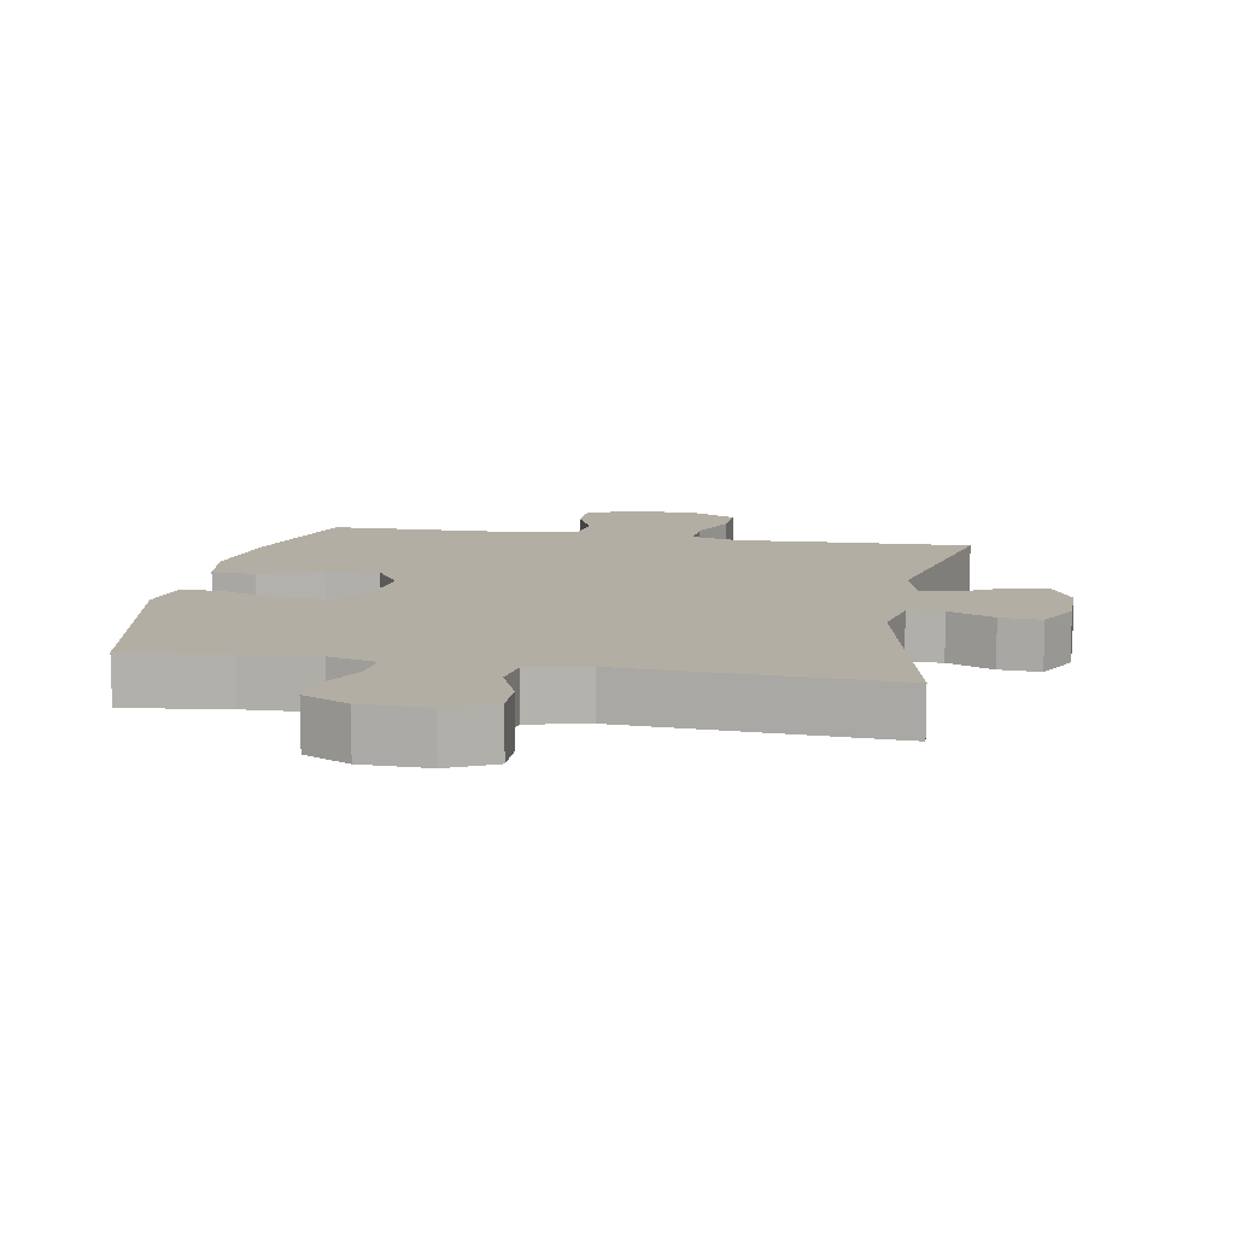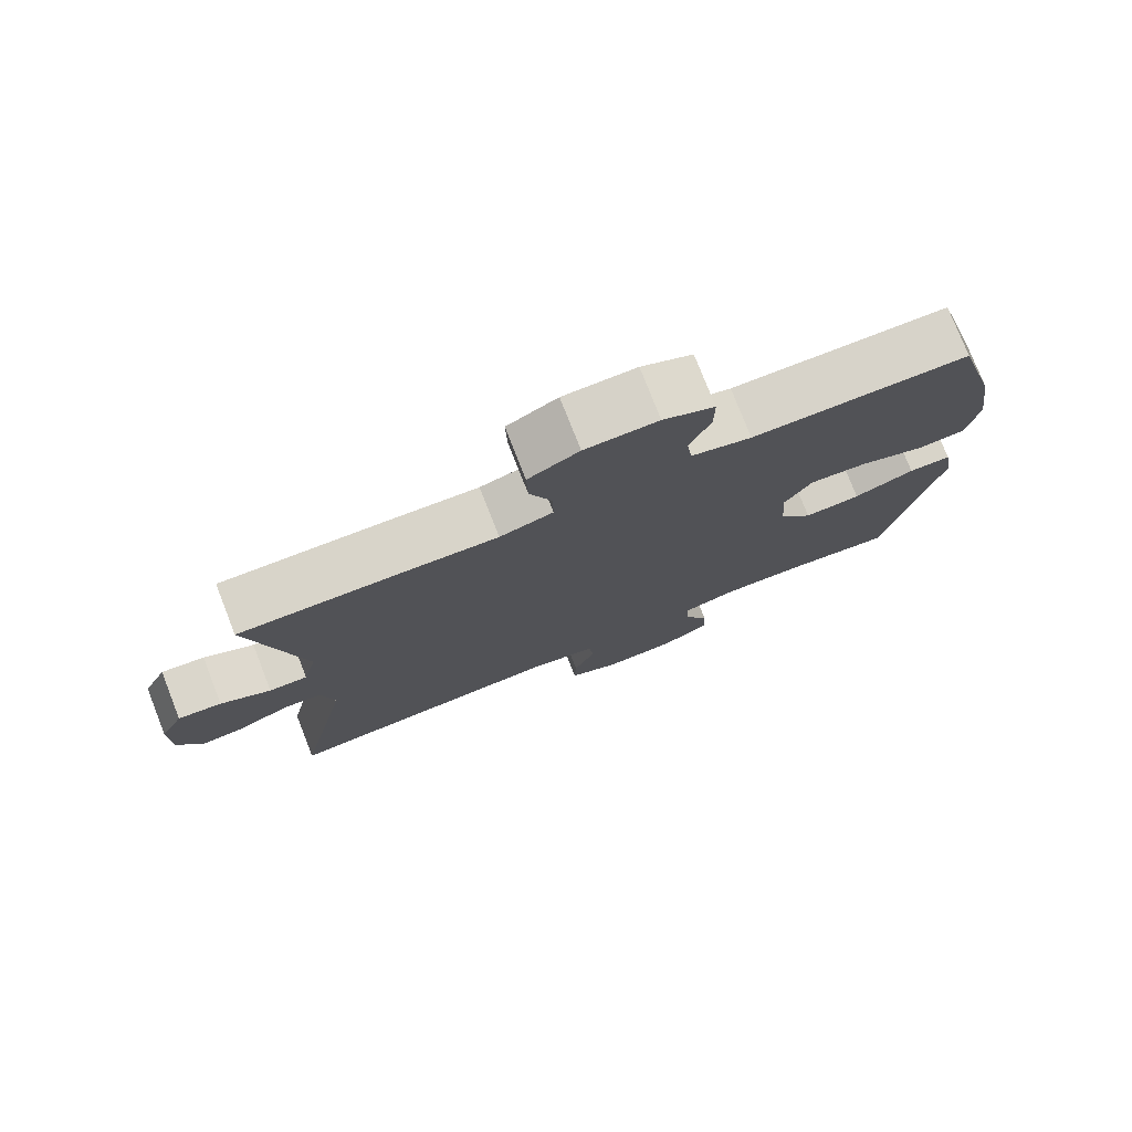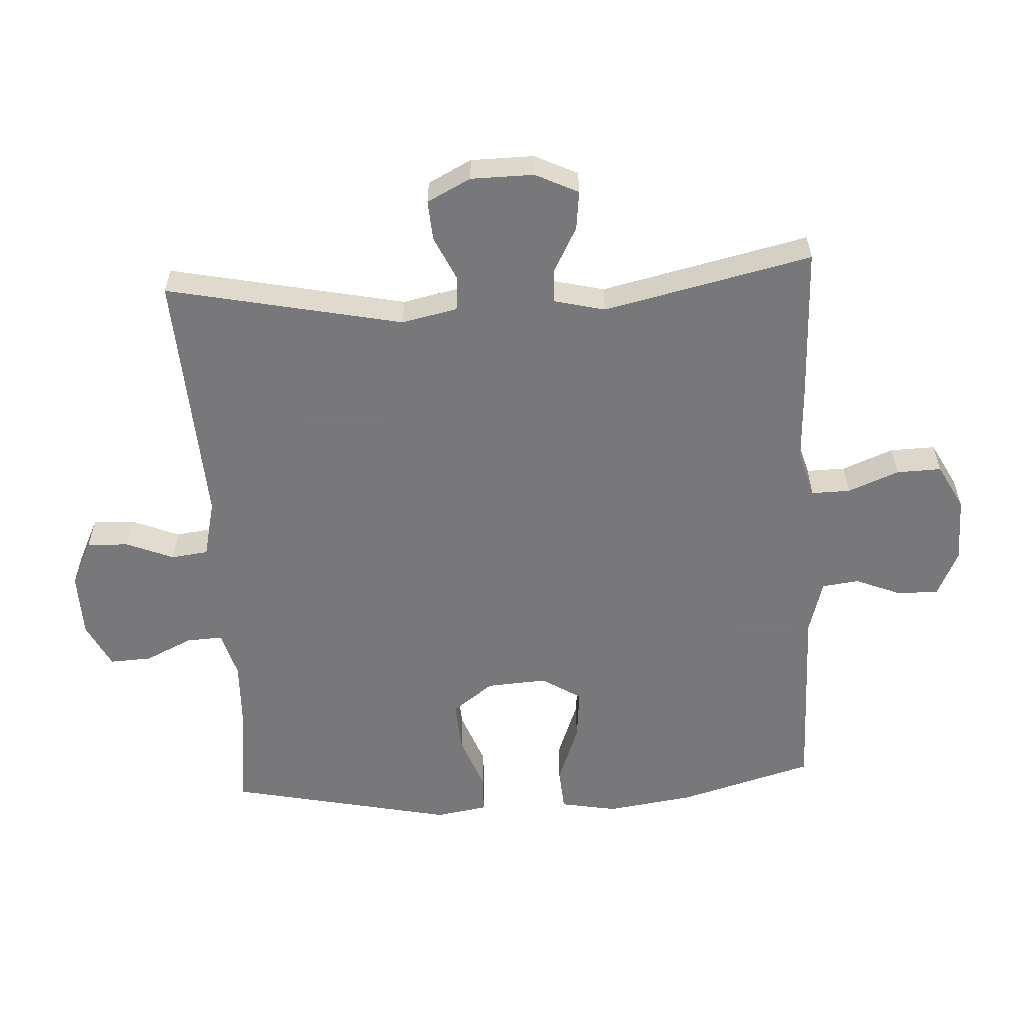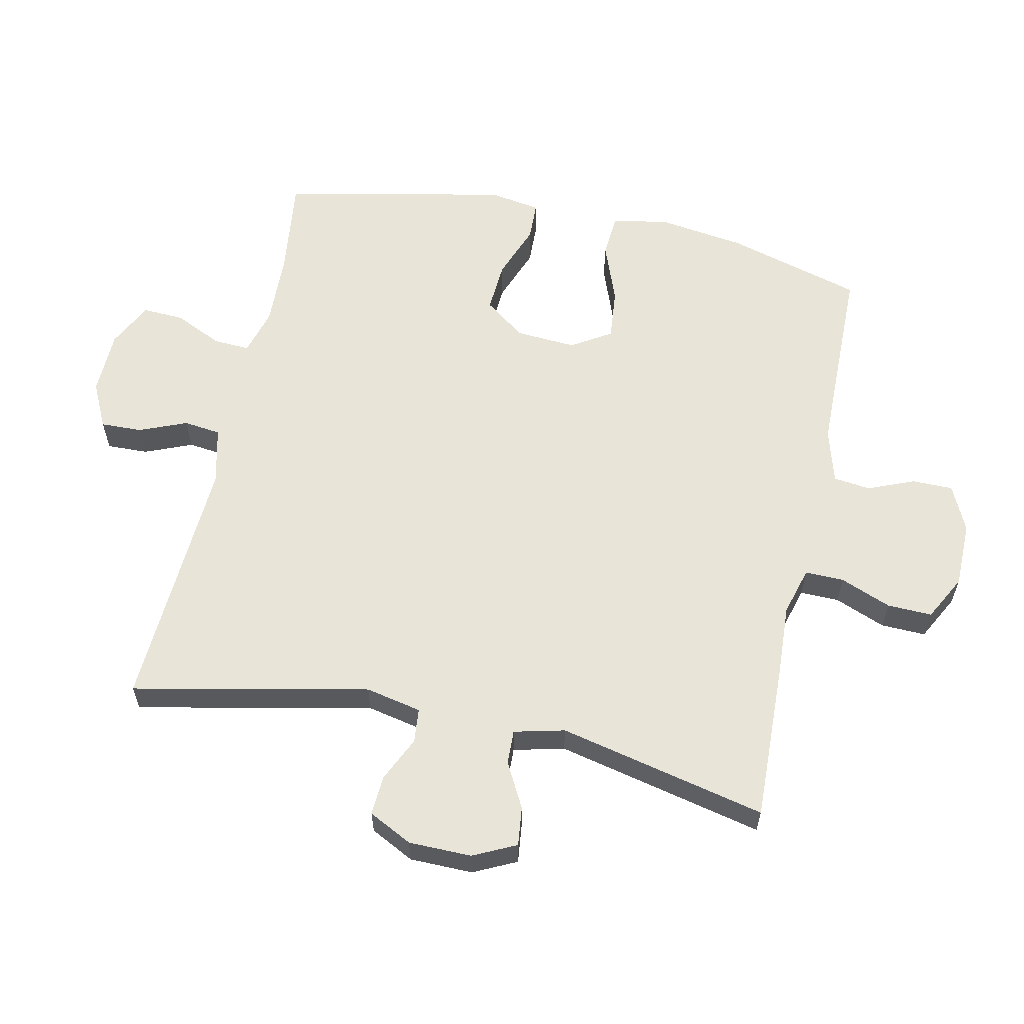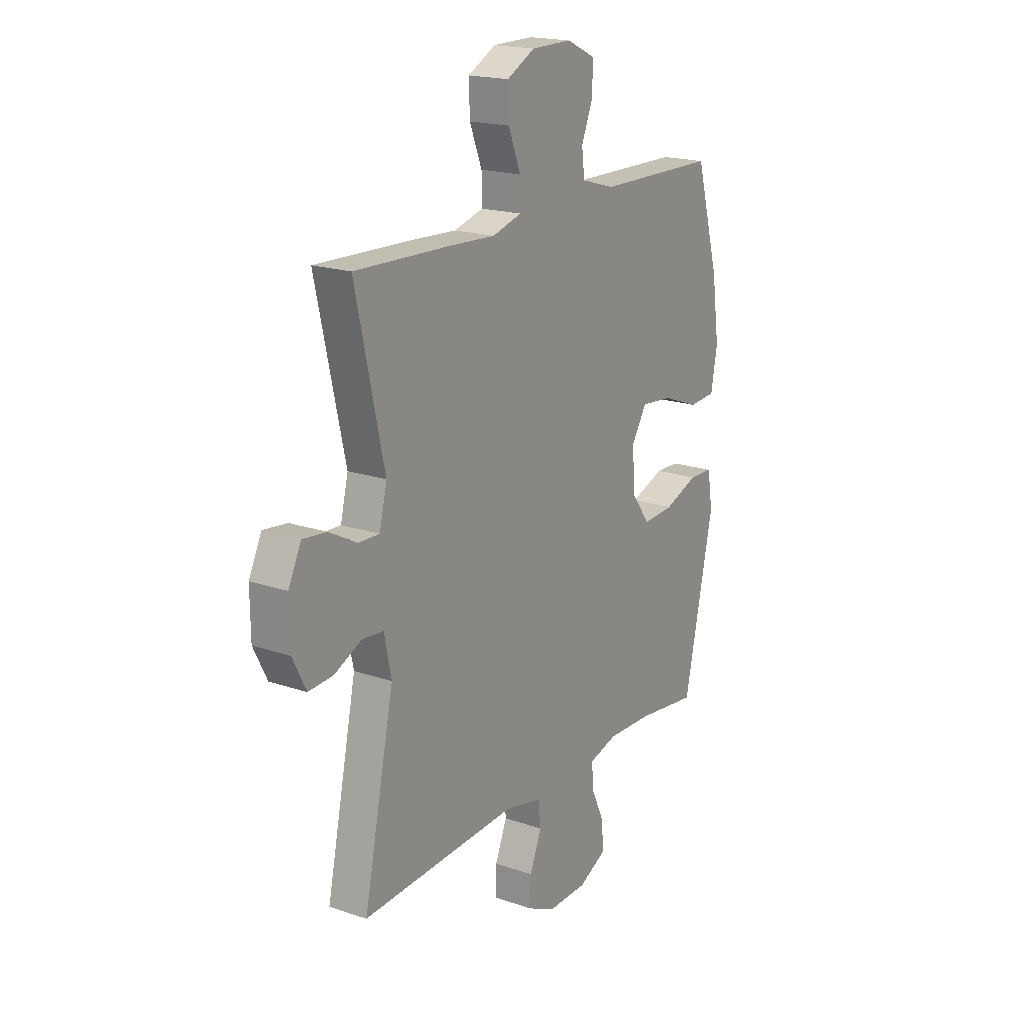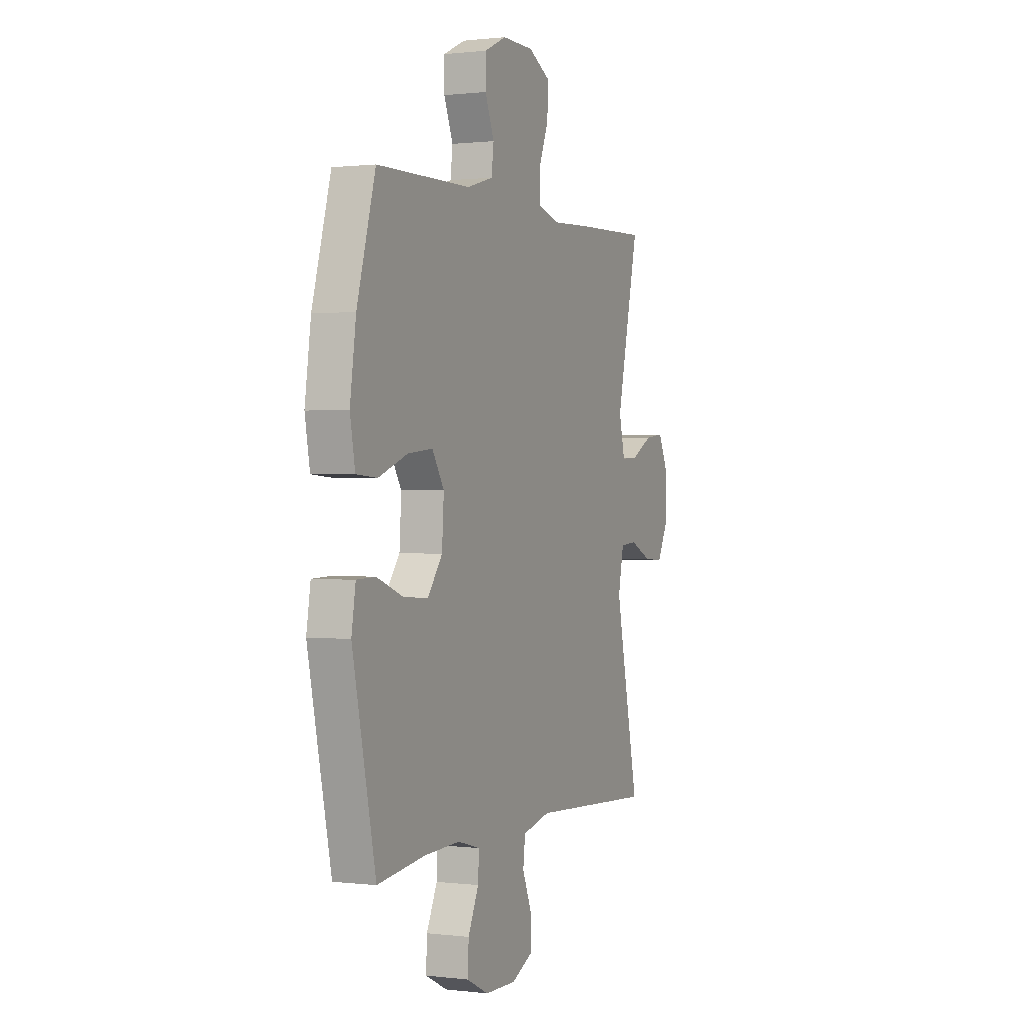
<metadata>
{"format":"obj","ext":"obj","renderer":"f3d","projection":"perspective","resolution":1024,"background":"white","views":[{"elev":10.9,"azim":-169.8,"up":"+Y"},{"elev":77.1,"azim":-21.4,"up":"+Z"},{"elev":-57.6,"azim":-86.7,"up":"+Y"},{"elev":60.1,"azim":-77.9,"up":"+Y"},{"elev":18.9,"azim":-57.0,"up":"+Z"},{"elev":0.7,"azim":114.0,"up":"+Z"}]}
</metadata>
<code>
v -0.5 0.07 0.5
v -0.262 0.07 0.492
v -0.146 0.07 0.486
v -0.072 0.07 0.507
v -0.073 0.07 0.567
v -0.104 0.07 0.645
v -0.106 0.07 0.714
v -0.036 0.07 0.751
v 0.065 0.07 0.752
v 0.136 0.07 0.719
v 0.136 0.07 0.656
v 0.107 0.07 0.585
v 0.114 0.07 0.528
v 0.198 0.07 0.504
v 0.5 0.07 0.5
v 0.559 0.07 0.292
v 0.578 0.07 0.158
v 0.562 0.07 0.071
v 0.495 0.07 0.066
v 0.402 0.07 0.101
v 0.322 0.07 0.109
v 0.284 0.07 0.048
v 0.29 0.07 -0.045
v 0.337 0.07 -0.108
v 0.416 0.07 -0.103
v 0.501 0.07 -0.071
v 0.561 0.07 -0.073
v 0.574 0.07 -0.153
v 0.5 0.07 -0.5
v 0.347 0.07 -0.481
v 0.233 0.07 -0.477
v 0.161 0.07 -0.497
v 0.164 0.07 -0.553
v 0.198 0.07 -0.626
v 0.201 0.07 -0.69
v 0.131 0.07 -0.725
v 0.031 0.07 -0.727
v -0.039 0.07 -0.693
v -0.037 0.07 -0.629
v -0.007 0.07 -0.556
v -0.014 0.07 -0.499
v -0.103 0.07 -0.478
v -0.5 0.07 -0.5
v -0.424 0.07 -0.137
v -0.442 0.07 -0.051
v -0.495 0.07 -0.046
v -0.564 0.07 -0.078
v -0.626 0.07 -0.082
v -0.66 0.07 -0.015
v -0.661 0.07 0.082
v -0.629 0.07 0.148
v -0.569 0.07 0.141
v -0.5 0.07 0.104
v -0.447 0.07 0.102
v -0.428 0.07 0.18
v -0.5 0 0.5
v -0.262 0 0.492
v -0.146 0 0.486
v -0.072 0 0.507
v -0.073 0 0.567
v -0.104 0 0.645
v -0.106 0 0.714
v -0.036 0 0.751
v 0.065 0 0.752
v 0.136 0 0.719
v 0.136 0 0.656
v 0.107 0 0.585
v 0.114 0 0.528
v 0.198 0 0.504
v 0.5 0 0.5
v 0.559 0 0.292
v 0.578 0 0.158
v 0.562 0 0.071
v 0.495 0 0.066
v 0.402 0 0.101
v 0.322 0 0.109
v 0.284 0 0.048
v 0.29 0 -0.045
v 0.337 0 -0.108
v 0.416 0 -0.103
v 0.501 0 -0.071
v 0.561 0 -0.073
v 0.574 0 -0.153
v 0.5 0 -0.5
v 0.347 0 -0.481
v 0.233 0 -0.477
v 0.161 0 -0.497
v 0.164 0 -0.553
v 0.198 0 -0.626
v 0.201 0 -0.69
v 0.131 0 -0.725
v 0.031 0 -0.727
v -0.039 0 -0.693
v -0.037 0 -0.629
v -0.007 0 -0.556
v -0.014 0 -0.499
v -0.103 0 -0.478
v -0.5 0 -0.5
v -0.424 0 -0.137
v -0.442 0 -0.051
v -0.495 0 -0.046
v -0.564 0 -0.078
v -0.626 0 -0.082
v -0.66 0 -0.015
v -0.661 0 0.082
v -0.629 0 0.148
v -0.569 0 0.141
v -0.5 0 0.104
v -0.447 0 0.102
v -0.428 0 0.18
f 51 52 53
f 50 51 53
f 49 50 53
f 48 49 53
f 47 48 53
f 46 47 53
f 45 46 53 54
f 44 45 54 55
f 42 43 44
f 41 42 44 55
f 38 39 40
f 37 38 40
f 36 37 40
f 35 36 40
f 34 35 40
f 33 34 40
f 32 33 40 41
f 1 2 3
f 55 1 3
f 41 55 3
f 32 41 3
f 31 32 3
f 28 29 30
f 27 28 30
f 26 27 30
f 25 26 30
f 24 25 30 31
f 18 19 20
f 17 18 20
f 16 17 20
f 15 16 20
f 14 15 20
f 13 14 20 21
f 10 11 12
f 9 10 12
f 8 9 12
f 7 8 12
f 6 7 12
f 5 6 12
f 4 5 12 13
f 13 21 22
f 4 13 22
f 3 4 22
f 23 24 31 3
f 3 22 23
f 108 107 106
f 108 106 105
f 108 105 104
f 108 104 103
f 108 103 102
f 108 102 101
f 109 108 101 100
f 110 109 100 99
f 99 98 97
f 110 99 97 96
f 95 94 93
f 95 93 92
f 95 92 91
f 95 91 90
f 95 90 89
f 95 89 88
f 96 95 88 87
f 58 57 56
f 58 56 110
f 58 110 96
f 58 96 87
f 58 87 86
f 85 84 83
f 85 83 82
f 85 82 81
f 85 81 80
f 86 85 80 79
f 75 74 73
f 75 73 72
f 75 72 71
f 75 71 70
f 75 70 69
f 76 75 69 68
f 67 66 65
f 67 65 64
f 67 64 63
f 67 63 62
f 67 62 61
f 67 61 60
f 68 67 60 59
f 77 76 68
f 77 68 59
f 77 59 58
f 58 86 79 78
f 78 77 58
f 1 56 57 2
f 2 57 58 3
f 3 58 59 4
f 4 59 60 5
f 5 60 61 6
f 6 61 62 7
f 7 62 63 8
f 8 63 64 9
f 9 64 65 10
f 10 65 66 11
f 11 66 67 12
f 12 67 68 13
f 13 68 69 14
f 14 69 70 15
f 15 70 71 16
f 16 71 72 17
f 17 72 73 18
f 18 73 74 19
f 19 74 75 20
f 20 75 76 21
f 21 76 77 22
f 22 77 78 23
f 23 78 79 24
f 24 79 80 25
f 25 80 81 26
f 26 81 82 27
f 27 82 83 28
f 28 83 84 29
f 29 84 85 30
f 30 85 86 31
f 31 86 87 32
f 32 87 88 33
f 33 88 89 34
f 34 89 90 35
f 35 90 91 36
f 36 91 92 37
f 37 92 93 38
f 38 93 94 39
f 39 94 95 40
f 40 95 96 41
f 41 96 97 42
f 42 97 98 43
f 43 98 99 44
f 44 99 100 45
f 45 100 101 46
f 46 101 102 47
f 47 102 103 48
f 48 103 104 49
f 49 104 105 50
f 50 105 106 51
f 51 106 107 52
f 52 107 108 53
f 53 108 109 54
f 54 109 110 55
f 55 110 56 1

</code>
